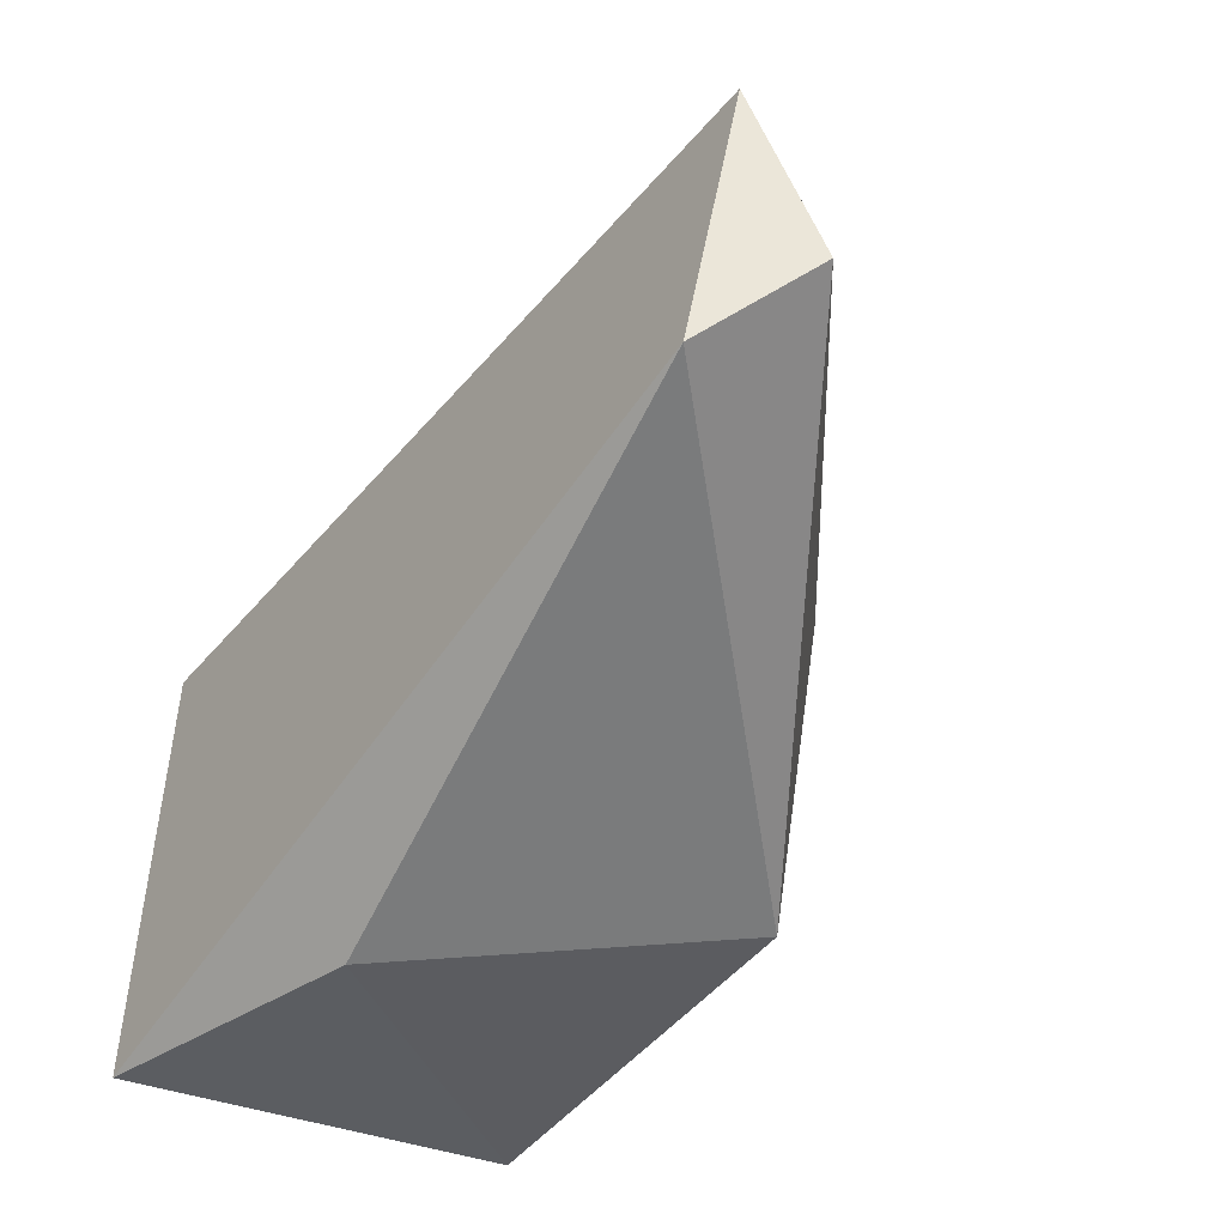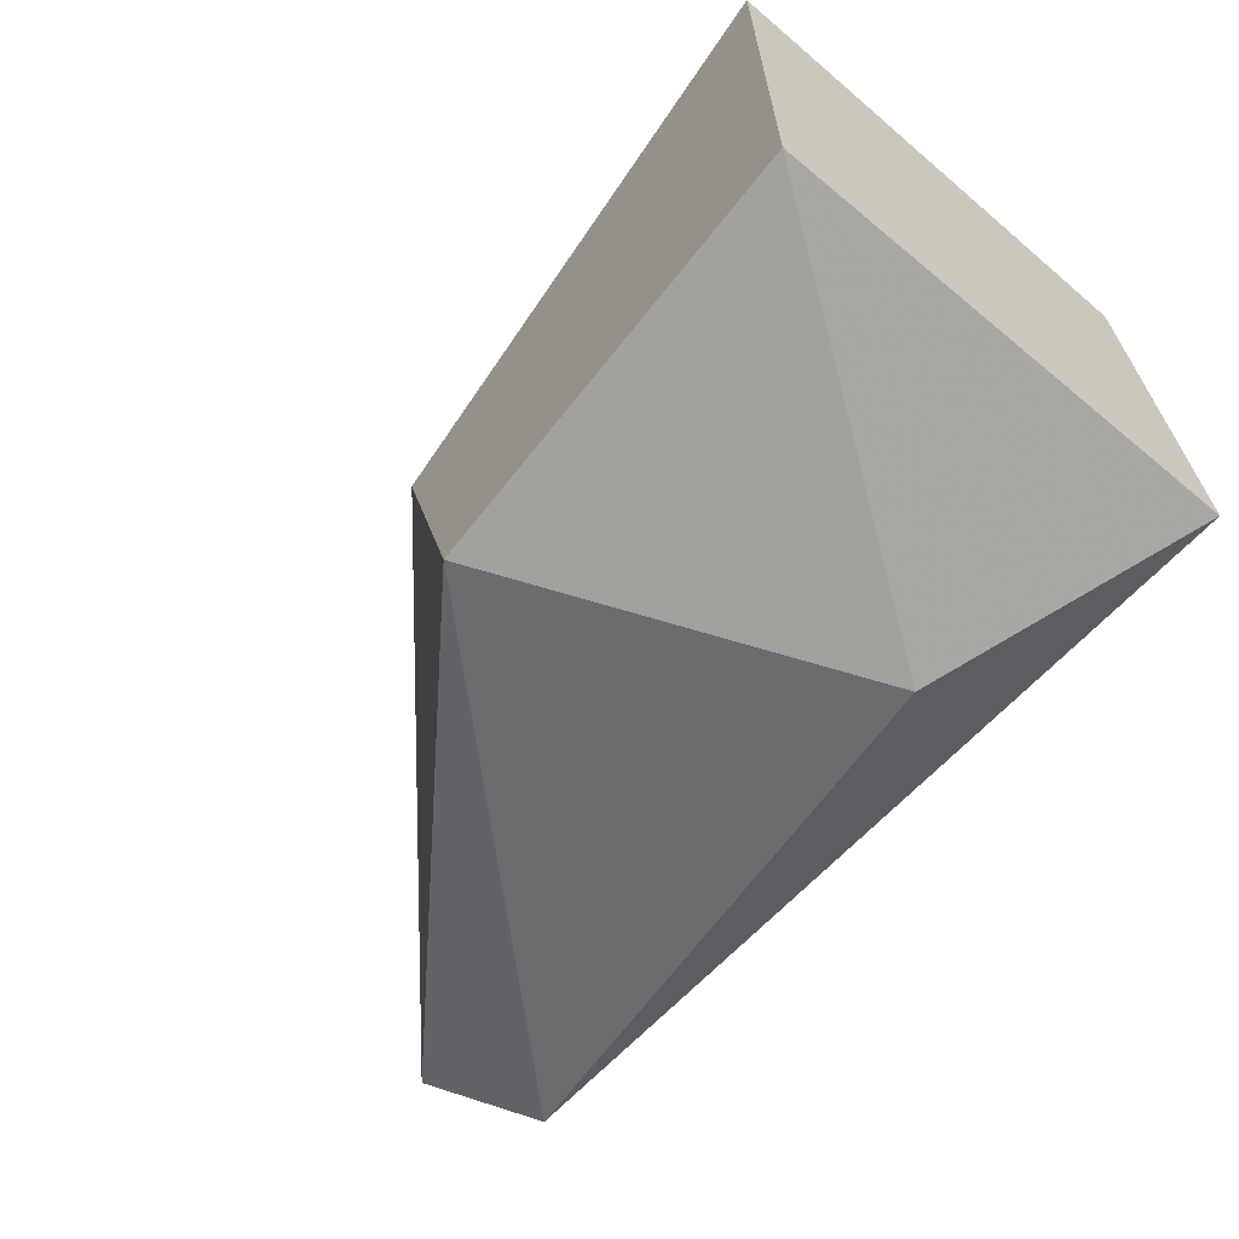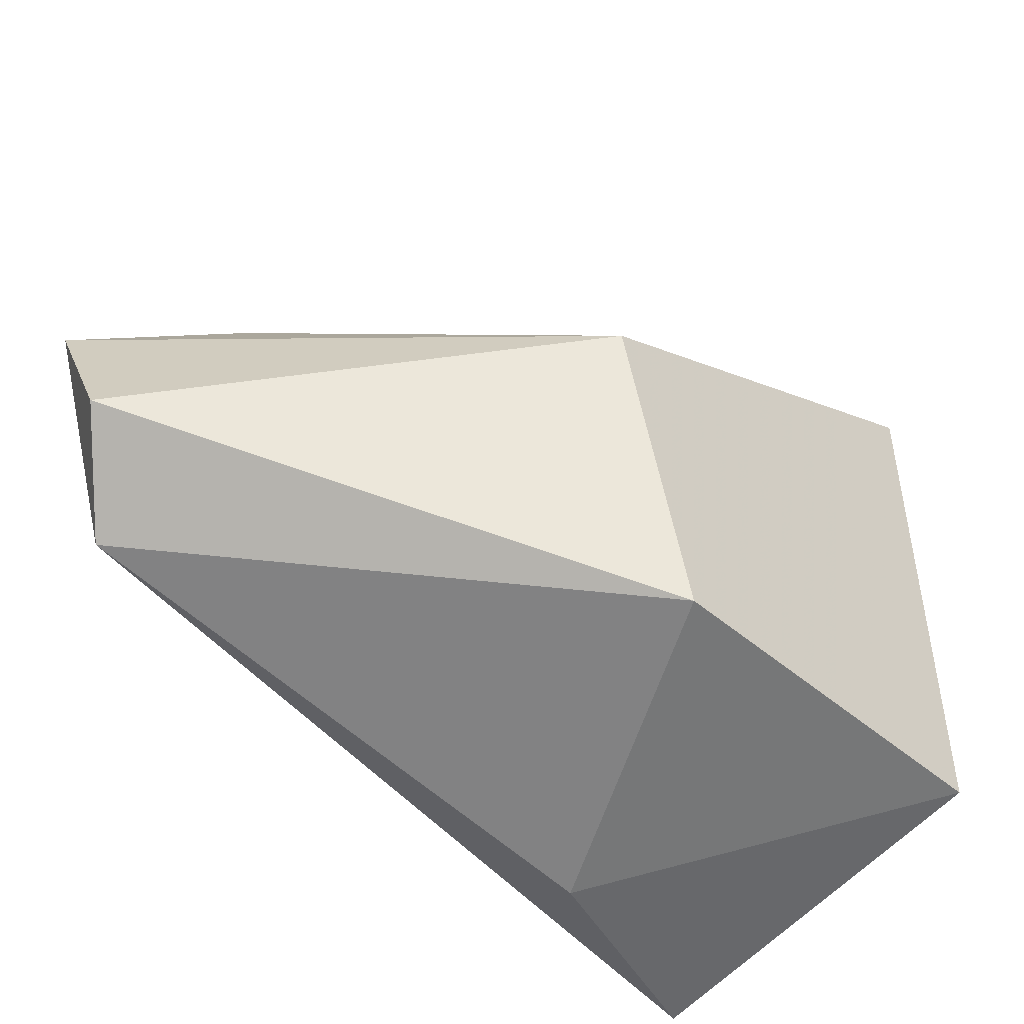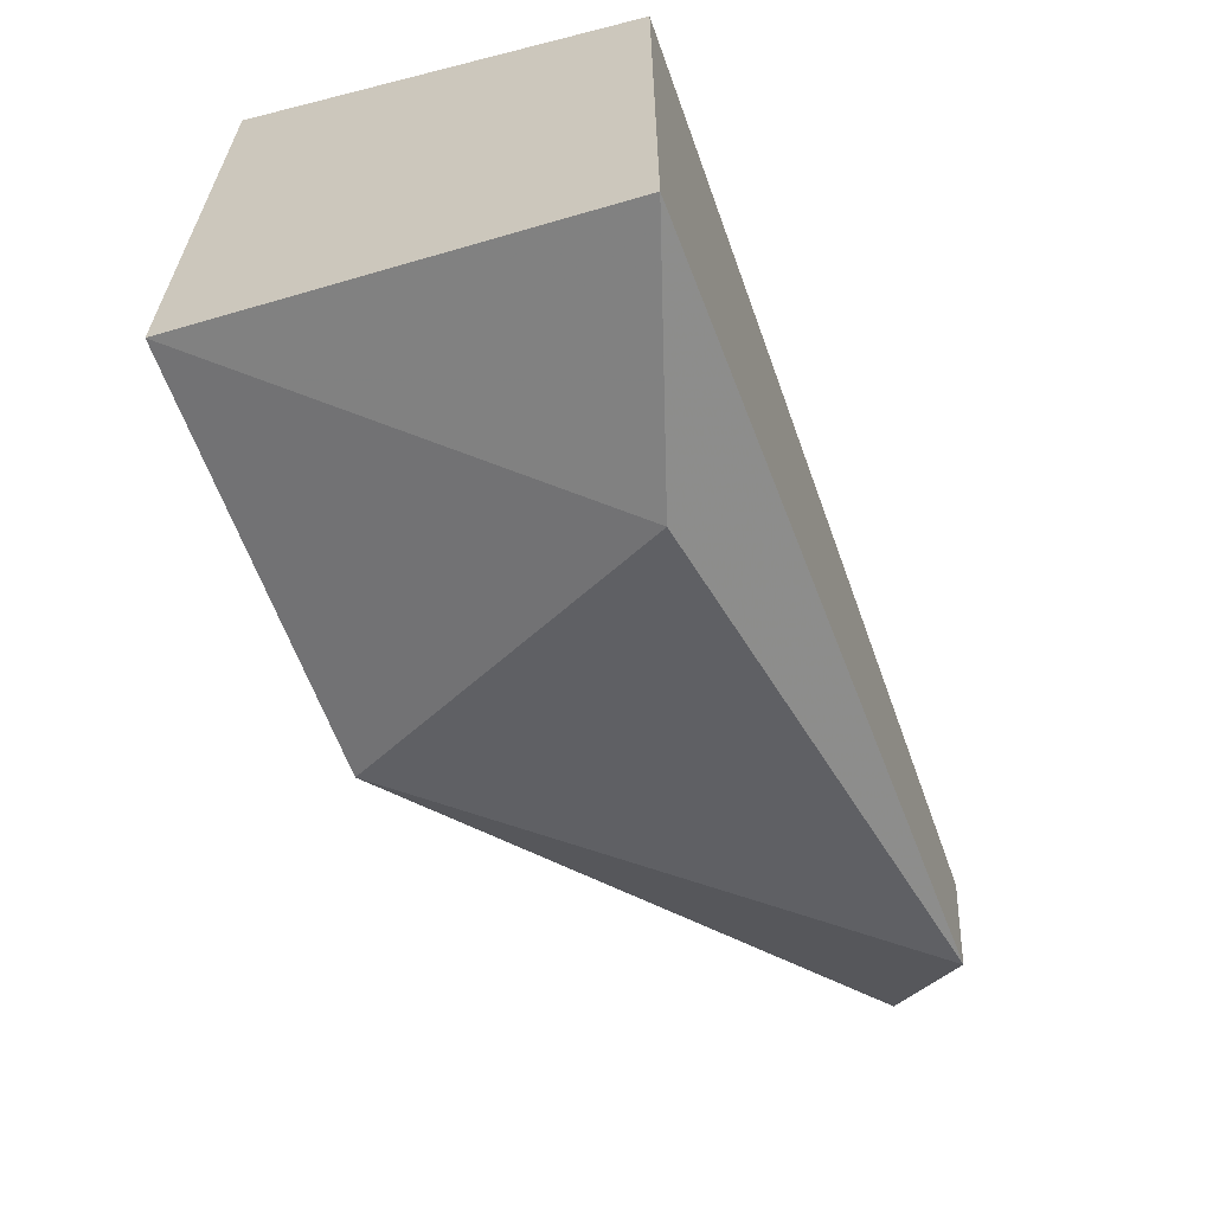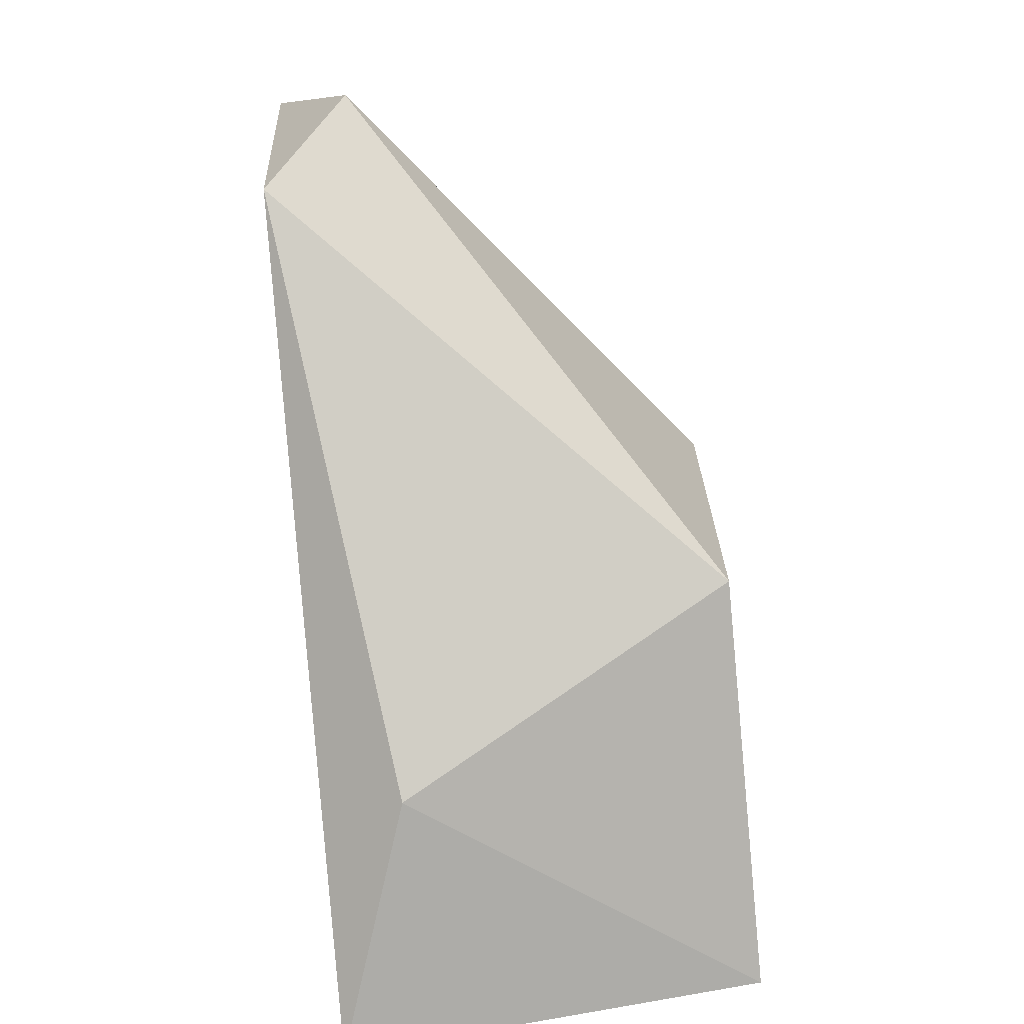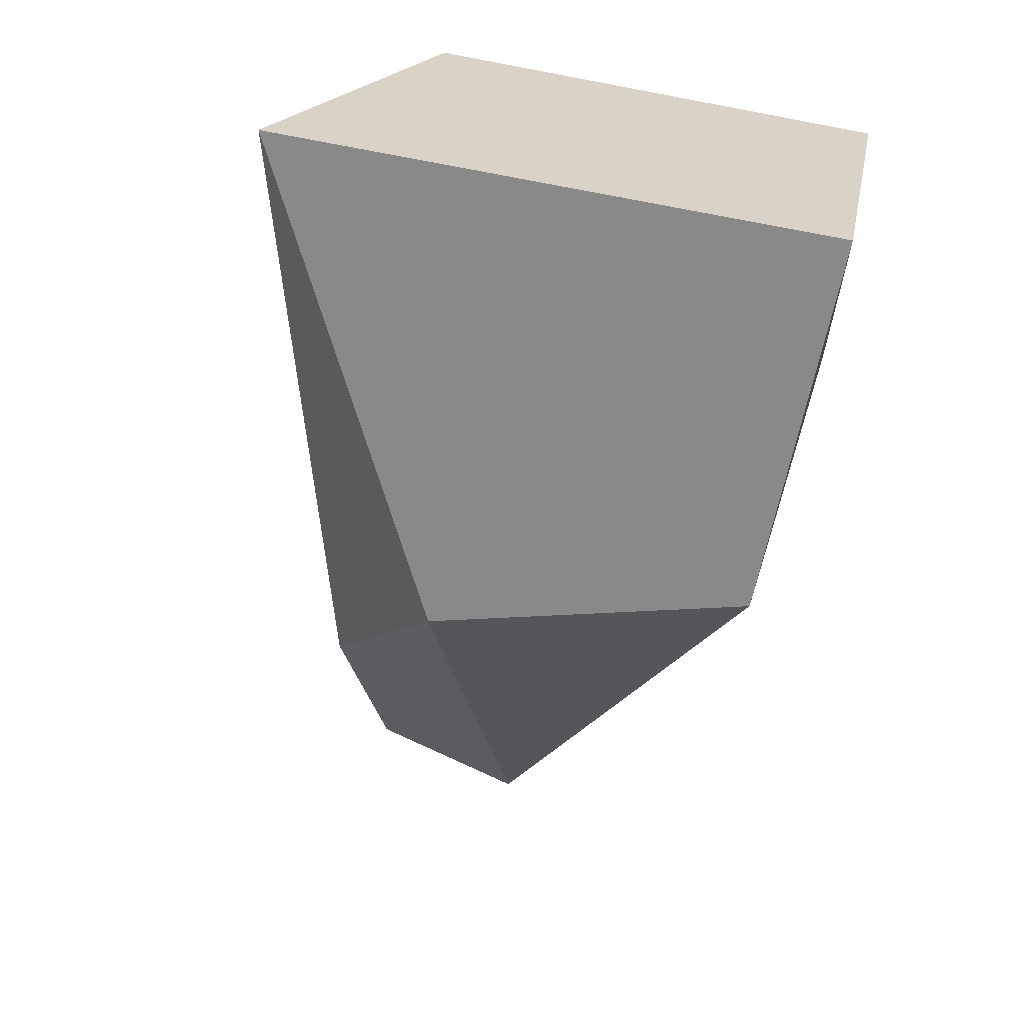
<metadata>
{"format":"obj","ext":"obj","renderer":"f3d","projection":"perspective","resolution":1024,"background":"white","views":[{"elev":-47.7,"azim":-126.1,"up":"+Z"},{"elev":-66.2,"azim":51.8,"up":"+Z"},{"elev":-46.4,"azim":-44.4,"up":"+Z"},{"elev":-62.9,"azim":110.1,"up":"+Z"},{"elev":-79.3,"azim":-84.5,"up":"+Z"},{"elev":-63.0,"azim":79.1,"up":"+Y"}]}
</metadata>
<code>
v -0.003939 0.002513 -0.008901
v -0.006742 -0.000292 -0.0103
v -0.00464 0.002513 -0.01381
v -0.009547 0.003214 -0.01241
v -0.002535 0.003214 -0.009603
v -0.002535 0.003214 -0.01381
v -0.002535 -0.000292 -0.01311
v -0.002535 -0.000292 -0.0082
v -0.006042 -0.000292 -0.01311
v -0.01025 0.003214 -0.0103
v -0.01025 0.002513 -0.01171
v -0.008845 0.002513 -0.009603
f 2 8 12
f 9 3 7
f 8 9 7
f 6 8 7
f 3 6 7
f 9 8 2
f 10 1 5
f 1 8 5
f 8 6 5
f 6 10 5
f 3 9 4
f 6 3 4
f 10 6 4
f 9 2 11
f 2 10 11
f 4 9 11
f 10 4 11
f 1 10 12
f 8 1 12
f 10 2 12

</code>
